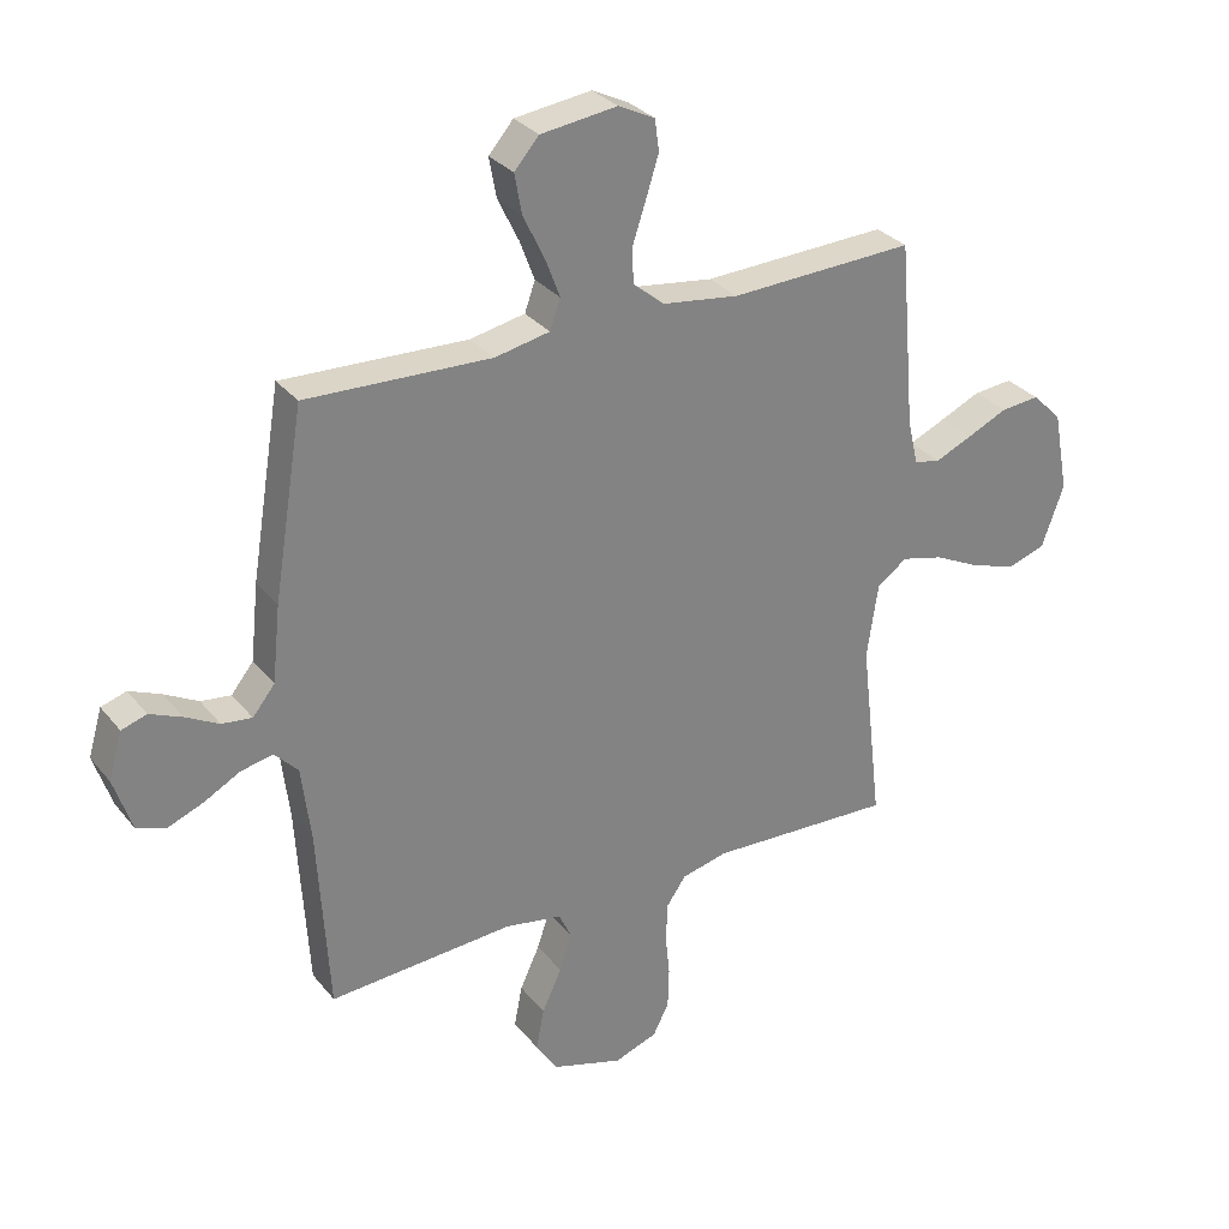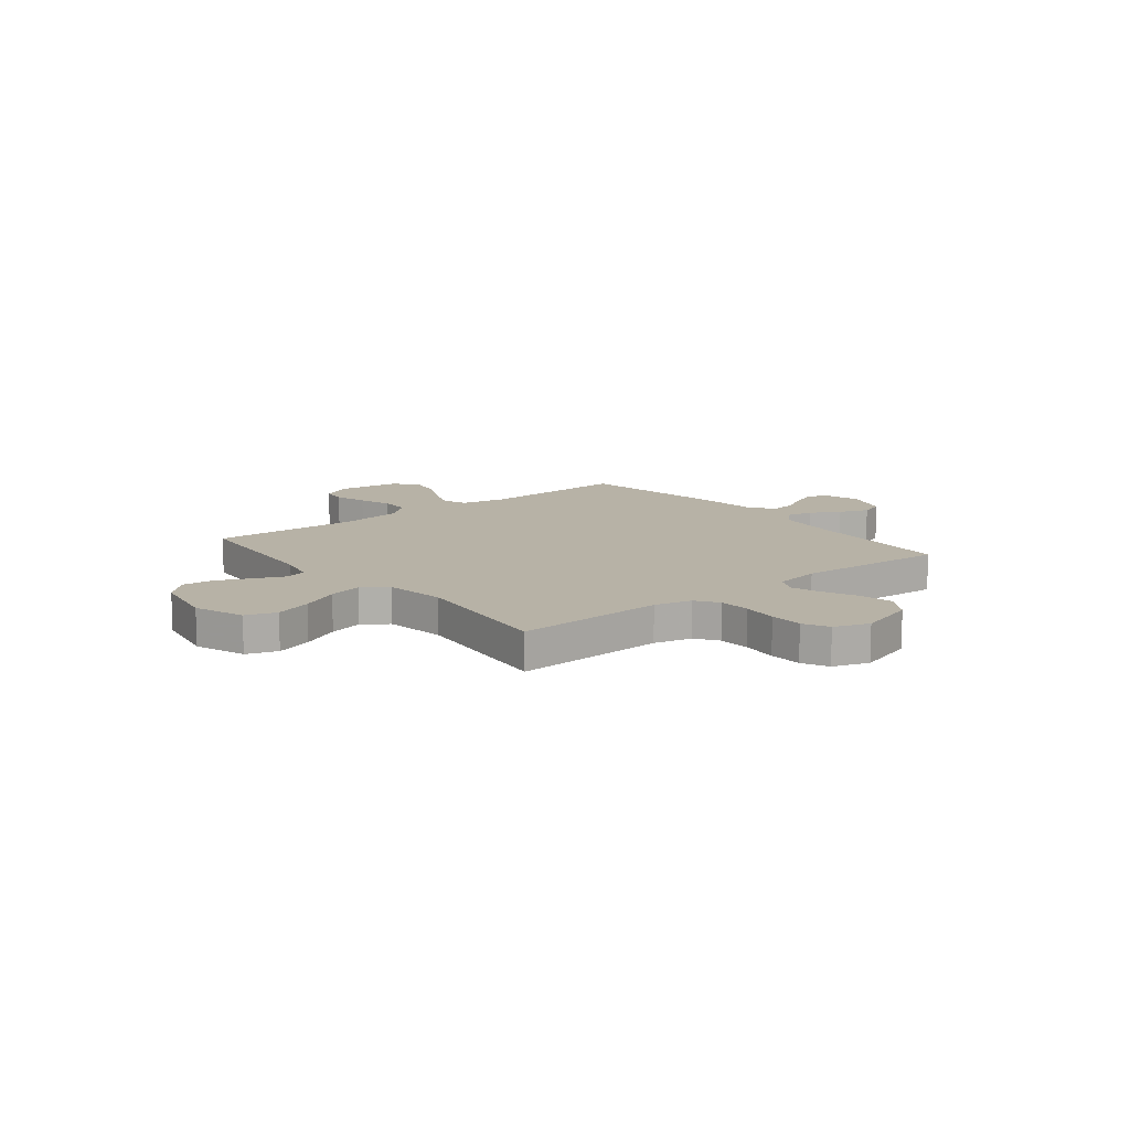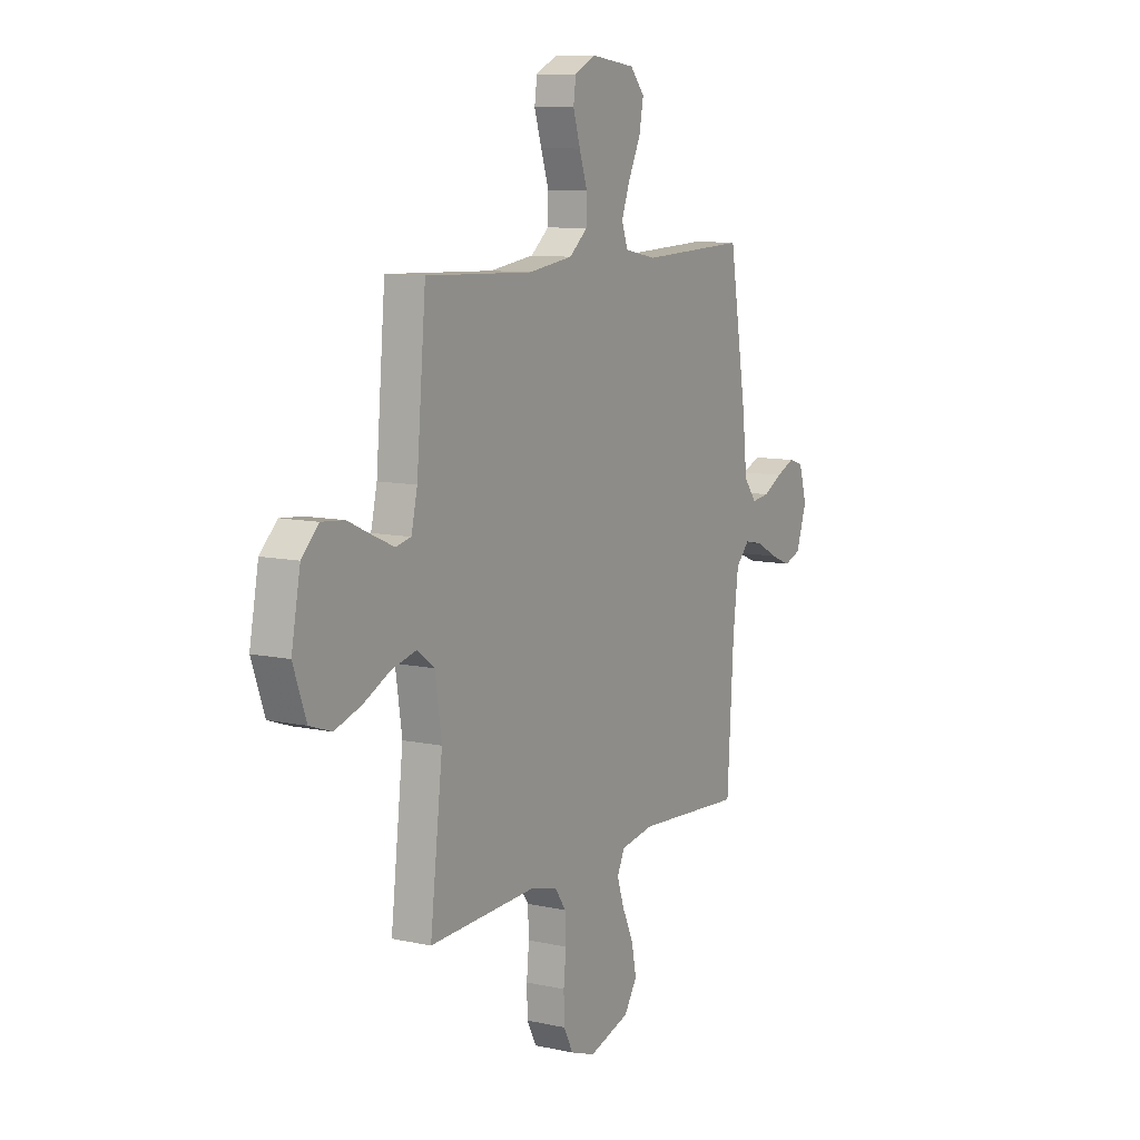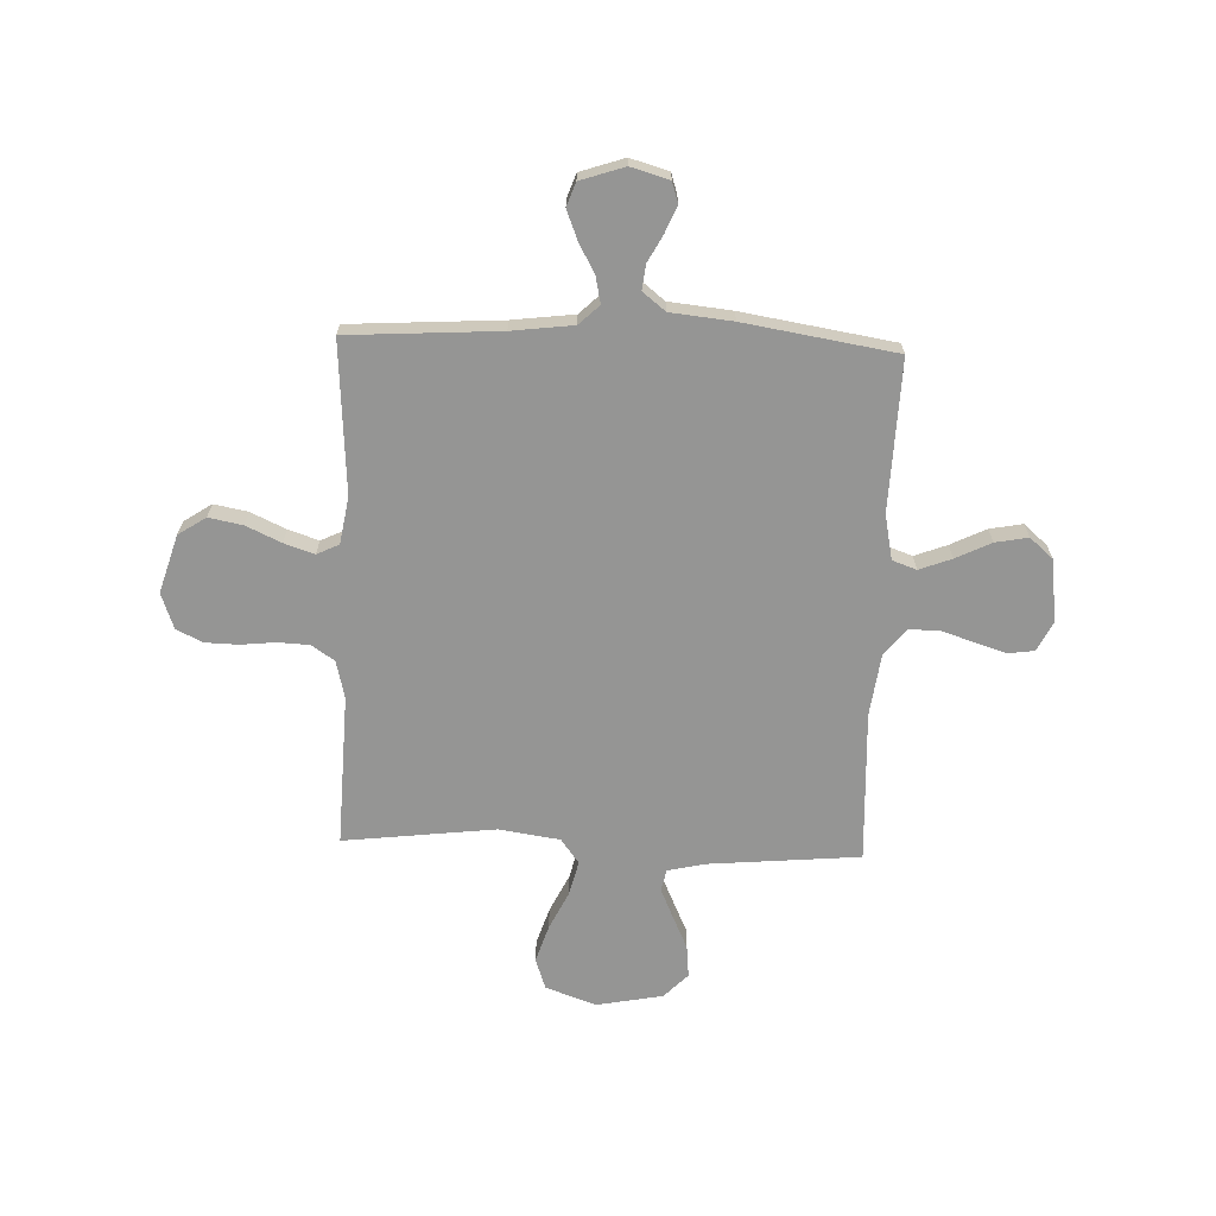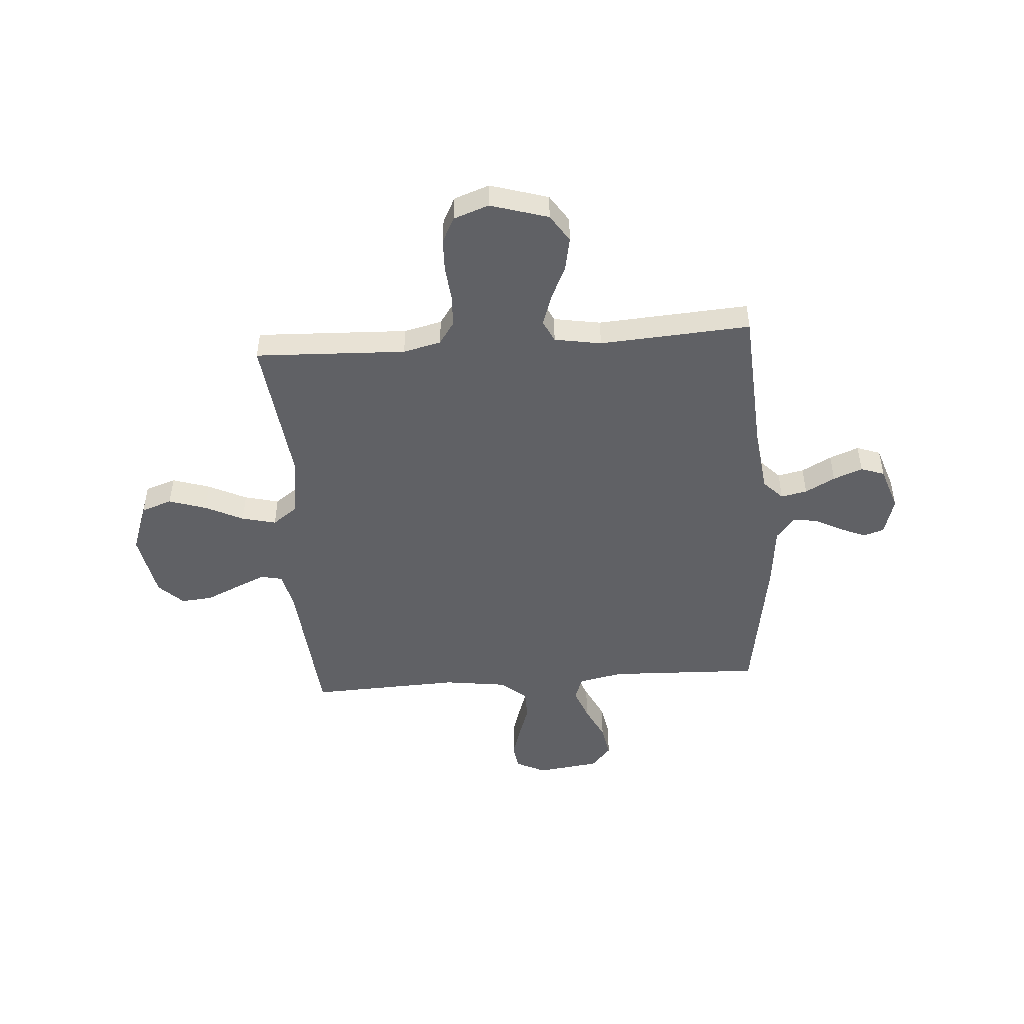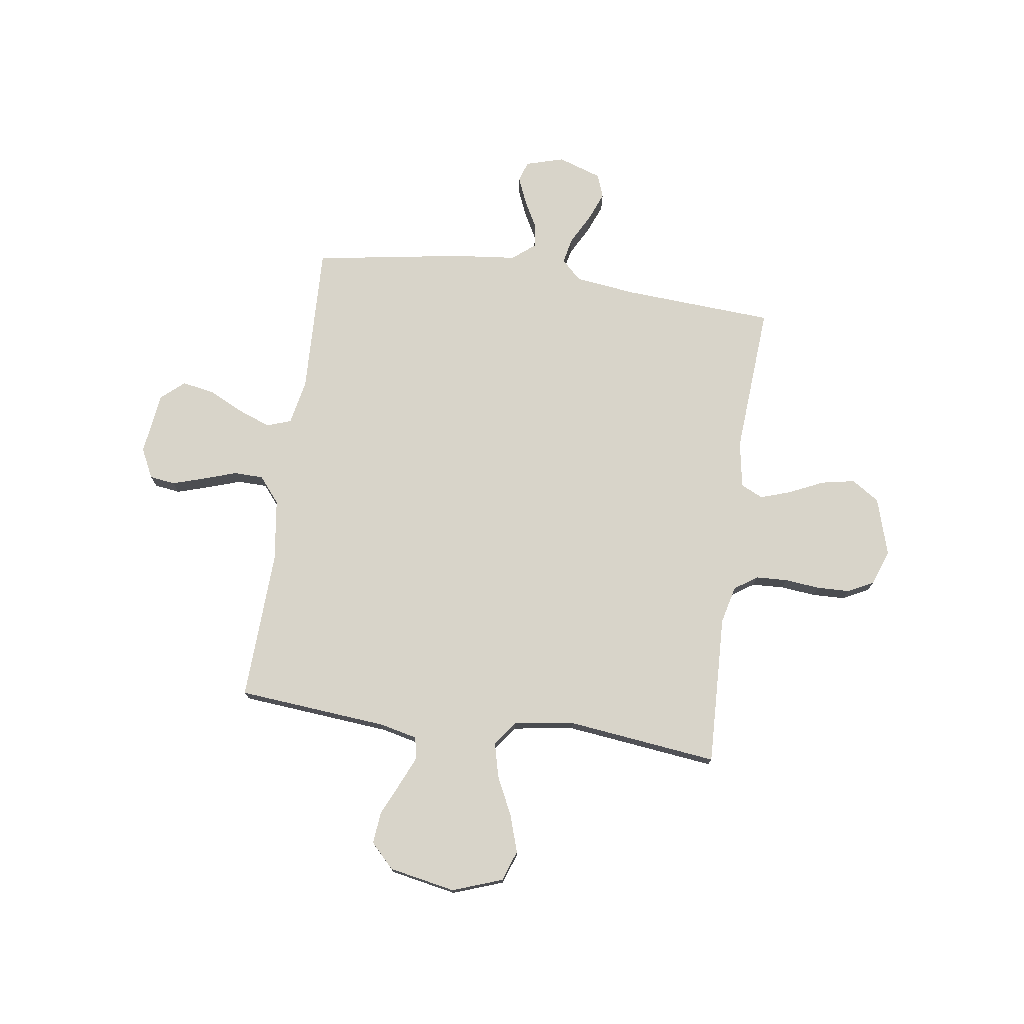
<metadata>
{"format":"obj","ext":"obj","renderer":"f3d","projection":"perspective","resolution":1024,"background":"white","views":[{"elev":30.3,"azim":-31.4,"up":"+Z"},{"elev":12.3,"azim":141.3,"up":"+Y"},{"elev":9.8,"azim":119.5,"up":"+Z"},{"elev":-67.4,"azim":-92.0,"up":"+Y"},{"elev":-48.2,"azim":-175.8,"up":"+Y"},{"elev":75.1,"azim":98.2,"up":"+Y"}]}
</metadata>
<code>
v -0.5 0.07 -0.5
v -0.518 0.07 -0.2
v -0.533 0.07 -0.078
v -0.571 0.07 -0.038
v -0.623 0.07 -0.049
v -0.682 0.07 -0.081
v -0.74 0.07 -0.104
v -0.787 0.07 -0.087
v -0.816 0.07 0
v -0.794 0.07 0.076
v -0.753 0.07 0.089
v -0.701 0.07 0.067
v -0.647 0.07 0.038
v -0.598 0.07 0.032
v -0.562 0.07 0.077
v -0.549 0.07 0.2
v -0.5 0.07 0.5
v -0.2 0.07 0.489
v -0.111 0.07 0.507
v -0.094 0.07 0.555
v -0.118 0.07 0.619
v -0.152 0.07 0.689
v -0.164 0.07 0.754
v -0.124 0.07 0.8
v 0 0.07 0.816
v 0.059 0.07 0.787
v 0.066 0.07 0.736
v 0.046 0.07 0.672
v 0.024 0.07 0.606
v 0.025 0.07 0.547
v 0.076 0.07 0.505
v 0.2 0.07 0.488
v 0.5 0.07 0.5
v 0.526 0.07 0.2
v 0.543 0.07 0.126
v 0.586 0.07 0.117
v 0.645 0.07 0.143
v 0.711 0.07 0.173
v 0.774 0.07 0.179
v 0.822 0.07 0.132
v 0.847 0.07 0
v 0.811 0.07 -0.1
v 0.75 0.07 -0.121
v 0.676 0.07 -0.097
v 0.6 0.07 -0.06
v 0.532 0.07 -0.043
v 0.483 0.07 -0.079
v 0.465 0.07 -0.2
v 0.5 0.07 -0.5
v 0.2 0.07 -0.488
v 0.125 0.07 -0.506
v 0.094 0.07 -0.551
v 0.091 0.07 -0.614
v 0.098 0.07 -0.684
v 0.096 0.07 -0.75
v 0.07 0.07 -0.801
v 0 0.07 -0.826
v -0.115 0.07 -0.791
v -0.151 0.07 -0.736
v -0.138 0.07 -0.669
v -0.106 0.07 -0.6
v -0.086 0.07 -0.54
v -0.107 0.07 -0.496
v -0.2 0.07 -0.48
v -0.5 0 -0.5
v -0.518 0 -0.2
v -0.533 0 -0.078
v -0.571 0 -0.038
v -0.623 0 -0.049
v -0.682 0 -0.081
v -0.74 0 -0.104
v -0.787 0 -0.087
v -0.816 0 0
v -0.794 0 0.076
v -0.753 0 0.089
v -0.701 0 0.067
v -0.647 0 0.038
v -0.598 0 0.032
v -0.562 0 0.077
v -0.549 0 0.2
v -0.5 0 0.5
v -0.2 0 0.489
v -0.111 0 0.507
v -0.094 0 0.555
v -0.118 0 0.619
v -0.152 0 0.689
v -0.164 0 0.754
v -0.124 0 0.8
v 0 0 0.816
v 0.059 0 0.787
v 0.066 0 0.736
v 0.046 0 0.672
v 0.024 0 0.606
v 0.025 0 0.547
v 0.076 0 0.505
v 0.2 0 0.488
v 0.5 0 0.5
v 0.526 0 0.2
v 0.543 0 0.126
v 0.586 0 0.117
v 0.645 0 0.143
v 0.711 0 0.173
v 0.774 0 0.179
v 0.822 0 0.132
v 0.847 0 0
v 0.811 0 -0.1
v 0.75 0 -0.121
v 0.676 0 -0.097
v 0.6 0 -0.06
v 0.532 0 -0.043
v 0.483 0 -0.079
v 0.465 0 -0.2
v 0.5 0 -0.5
v 0.2 0 -0.488
v 0.125 0 -0.506
v 0.094 0 -0.551
v 0.091 0 -0.614
v 0.098 0 -0.684
v 0.096 0 -0.75
v 0.07 0 -0.801
v 0 0 -0.826
v -0.115 0 -0.791
v -0.151 0 -0.736
v -0.138 0 -0.669
v -0.106 0 -0.6
v -0.086 0 -0.54
v -0.107 0 -0.496
v -0.2 0 -0.48
f 59 60 61
f 58 59 61
f 57 58 61
f 56 57 61
f 55 56 61
f 54 55 61
f 53 54 61
f 52 53 61 62
f 51 52 62 63
f 48 49 50
f 51 63 64
f 50 51 64
f 48 50 64
f 47 48 64
f 43 44 45
f 42 43 45
f 41 42 45
f 40 41 45
f 39 40 45
f 38 39 45
f 37 38 45
f 36 37 45 46
f 64 1 2
f 47 64 2
f 46 47 2
f 36 46 2
f 35 36 2
f 27 28 29
f 26 27 29
f 25 26 29
f 24 25 29
f 23 24 29
f 22 23 29
f 21 22 29
f 20 21 29 30
f 19 20 30 31
f 15 16 17 18
f 19 31 32
f 18 19 32
f 15 18 32
f 14 15 32
f 11 12 13
f 10 11 13
f 9 10 13
f 8 9 13
f 7 8 13
f 6 7 13
f 5 6 13
f 4 5 13 14
f 34 35 2 3
f 32 33 34
f 14 32 34
f 4 14 34
f 3 4 34
f 125 124 123
f 125 123 122
f 125 122 121
f 125 121 120
f 125 120 119
f 125 119 118
f 125 118 117
f 126 125 117 116
f 127 126 116 115
f 114 113 112
f 128 127 115
f 128 115 114
f 128 114 112
f 128 112 111
f 109 108 107
f 109 107 106
f 109 106 105
f 109 105 104
f 109 104 103
f 109 103 102
f 109 102 101
f 110 109 101 100
f 66 65 128
f 66 128 111
f 66 111 110
f 66 110 100
f 66 100 99
f 93 92 91
f 93 91 90
f 93 90 89
f 93 89 88
f 93 88 87
f 93 87 86
f 93 86 85
f 94 93 85 84
f 95 94 84 83
f 82 81 80 79
f 96 95 83
f 96 83 82
f 96 82 79
f 96 79 78
f 77 76 75
f 77 75 74
f 77 74 73
f 77 73 72
f 77 72 71
f 77 71 70
f 77 70 69
f 78 77 69 68
f 67 66 99 98
f 98 97 96
f 98 96 78
f 98 78 68
f 98 68 67
f 1 65 66 2
f 2 66 67 3
f 3 67 68 4
f 4 68 69 5
f 5 69 70 6
f 6 70 71 7
f 7 71 72 8
f 8 72 73 9
f 9 73 74 10
f 10 74 75 11
f 11 75 76 12
f 12 76 77 13
f 13 77 78 14
f 14 78 79 15
f 15 79 80 16
f 16 80 81 17
f 17 81 82 18
f 18 82 83 19
f 19 83 84 20
f 20 84 85 21
f 21 85 86 22
f 22 86 87 23
f 23 87 88 24
f 24 88 89 25
f 25 89 90 26
f 26 90 91 27
f 27 91 92 28
f 28 92 93 29
f 29 93 94 30
f 30 94 95 31
f 31 95 96 32
f 32 96 97 33
f 33 97 98 34
f 34 98 99 35
f 35 99 100 36
f 36 100 101 37
f 37 101 102 38
f 38 102 103 39
f 39 103 104 40
f 40 104 105 41
f 41 105 106 42
f 42 106 107 43
f 43 107 108 44
f 44 108 109 45
f 45 109 110 46
f 46 110 111 47
f 47 111 112 48
f 48 112 113 49
f 49 113 114 50
f 50 114 115 51
f 51 115 116 52
f 52 116 117 53
f 53 117 118 54
f 54 118 119 55
f 55 119 120 56
f 56 120 121 57
f 57 121 122 58
f 58 122 123 59
f 59 123 124 60
f 60 124 125 61
f 61 125 126 62
f 62 126 127 63
f 63 127 128 64
f 64 128 65 1

</code>
